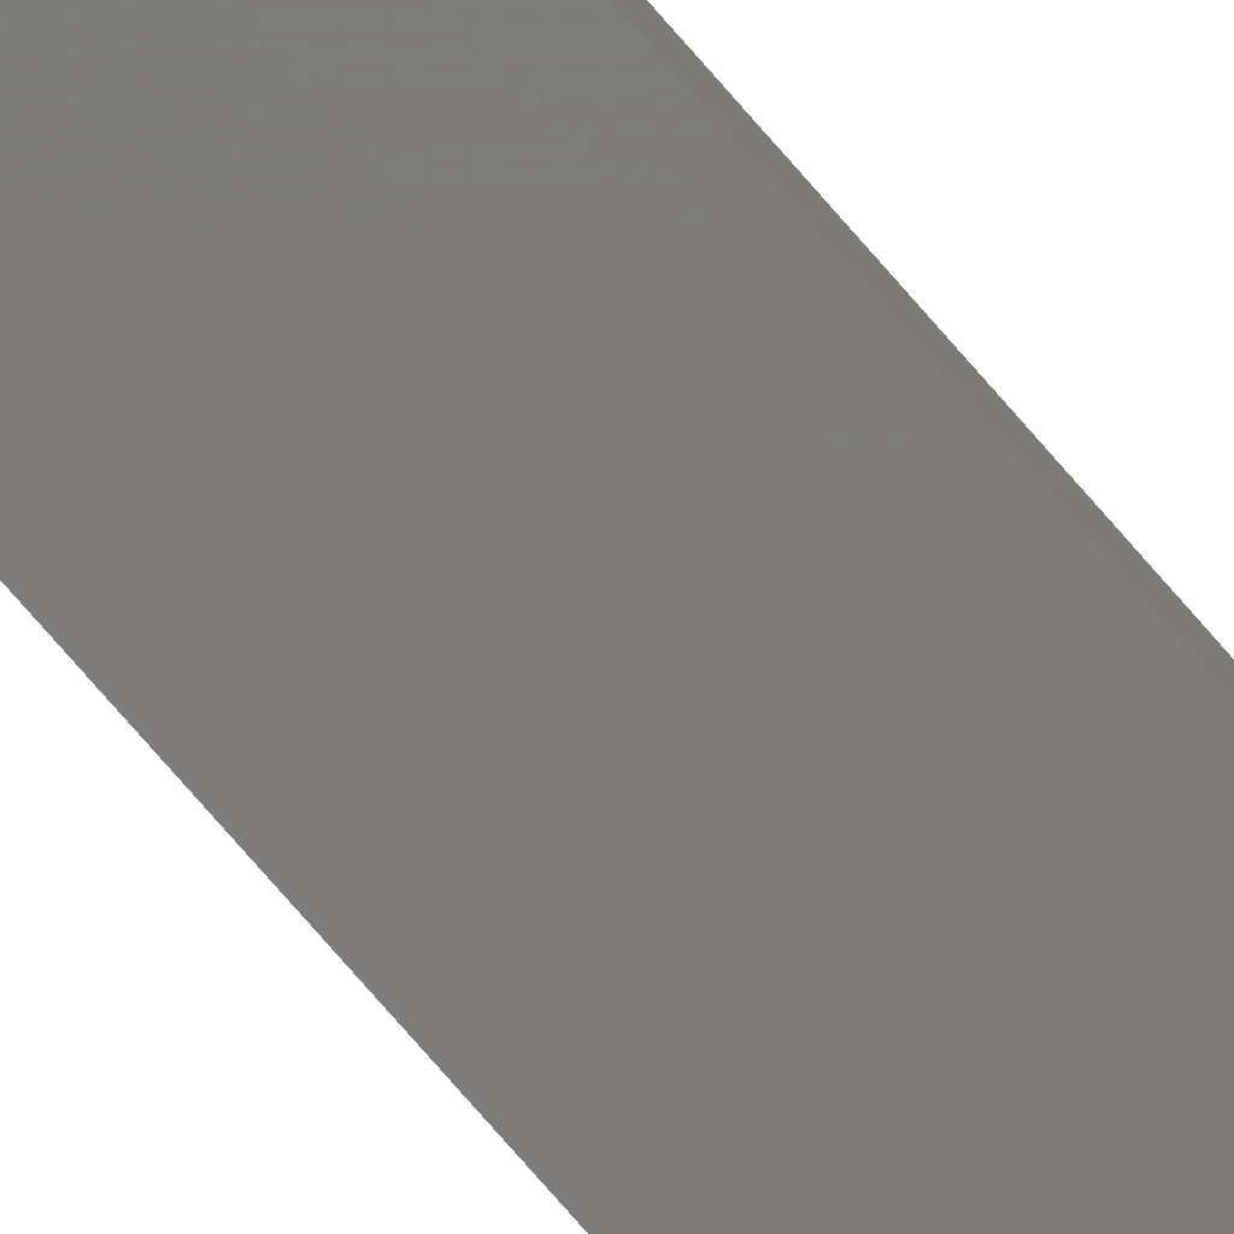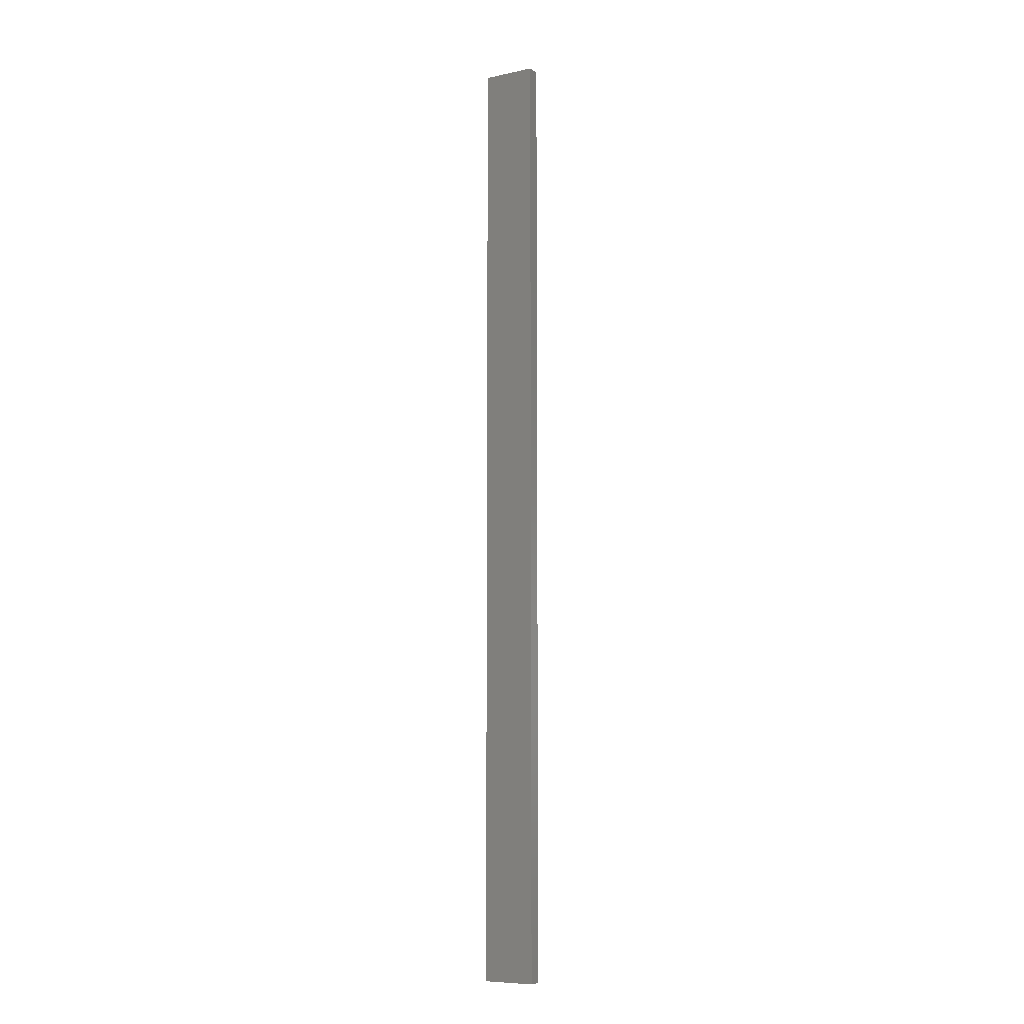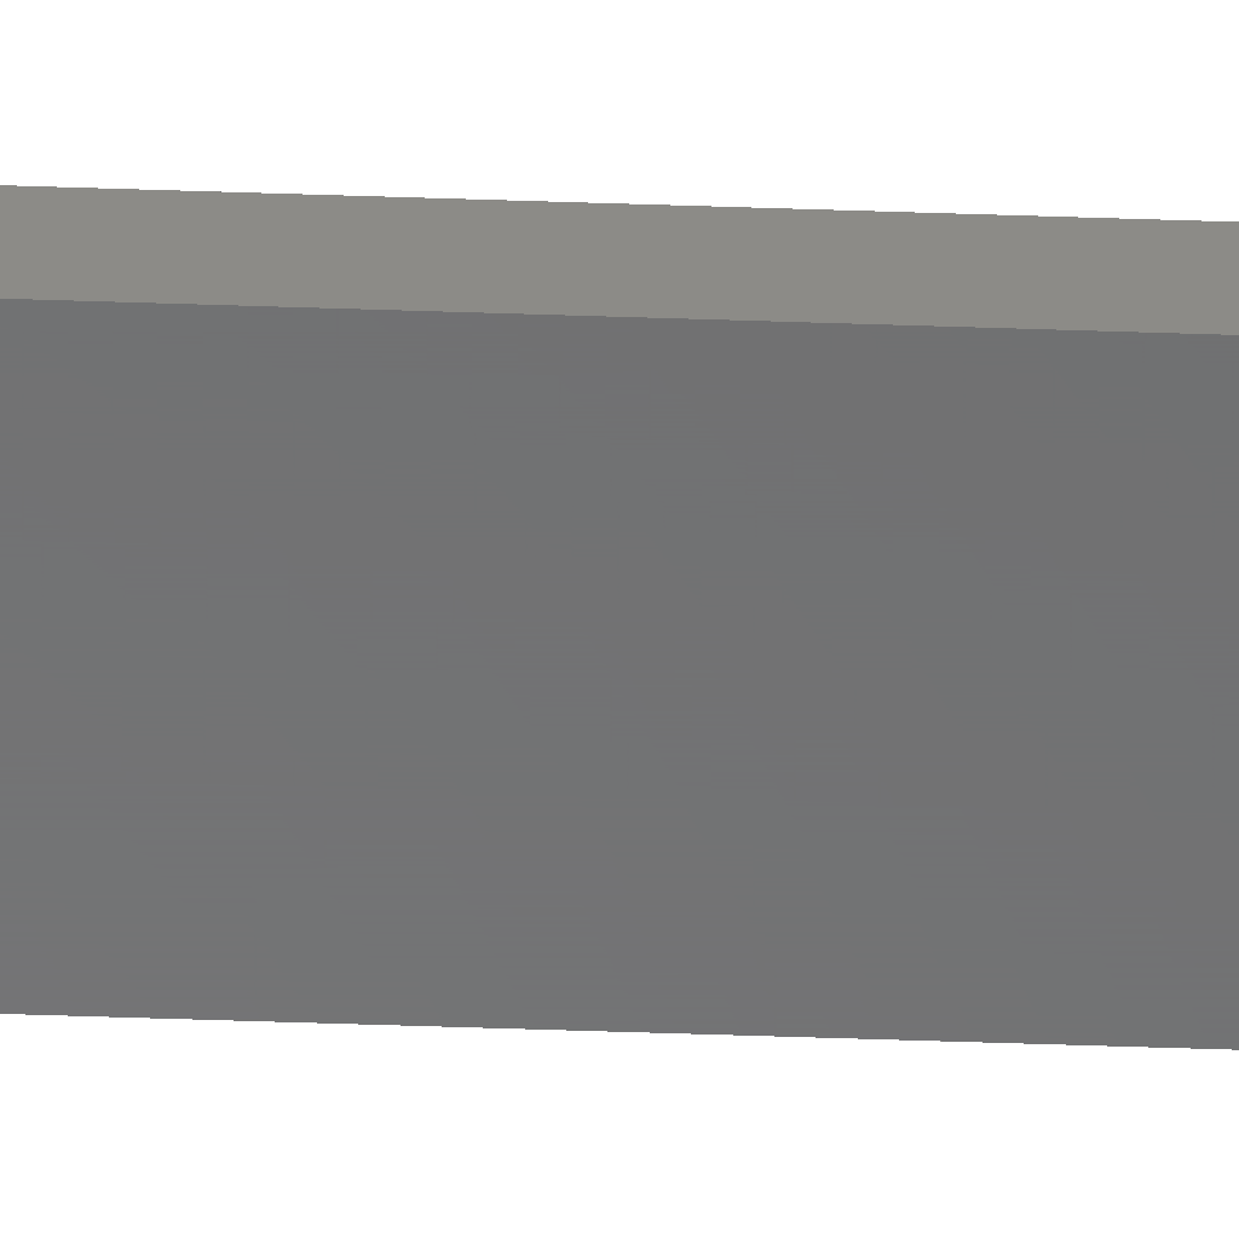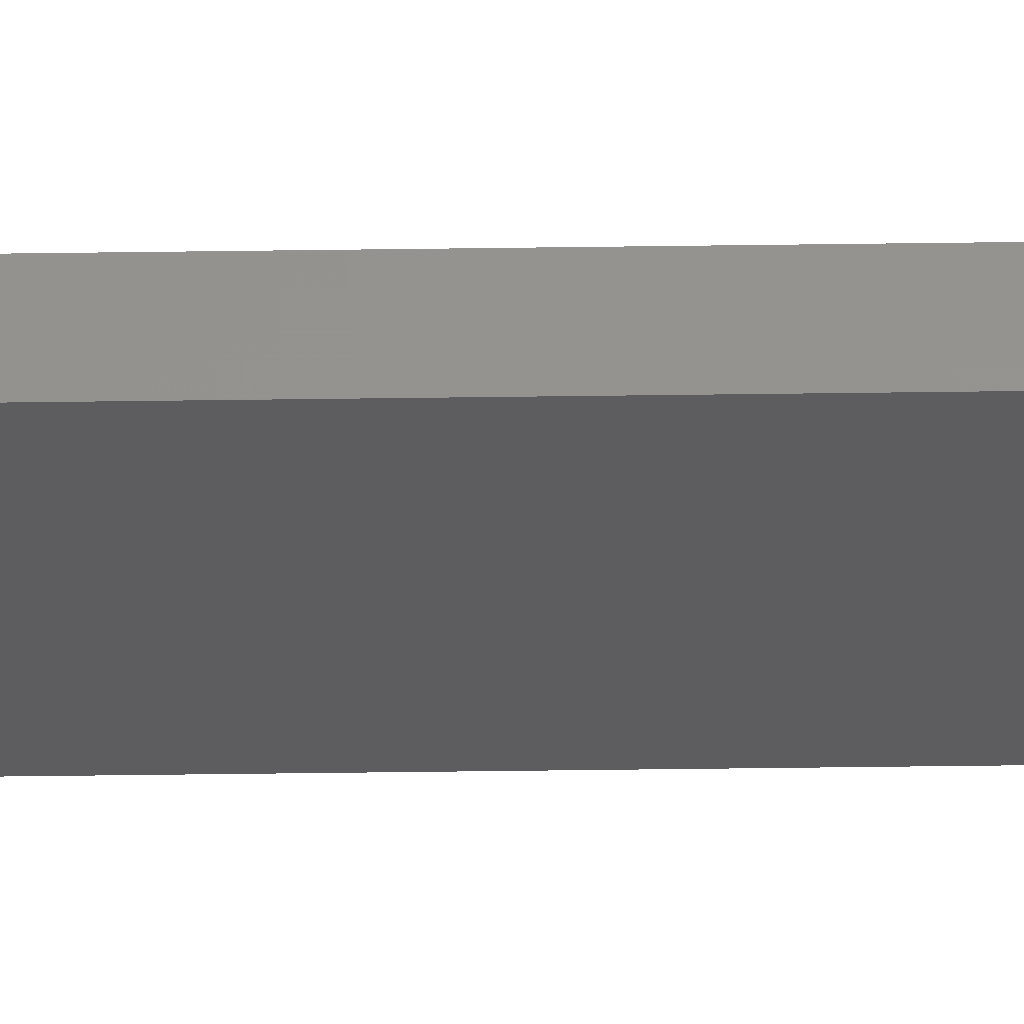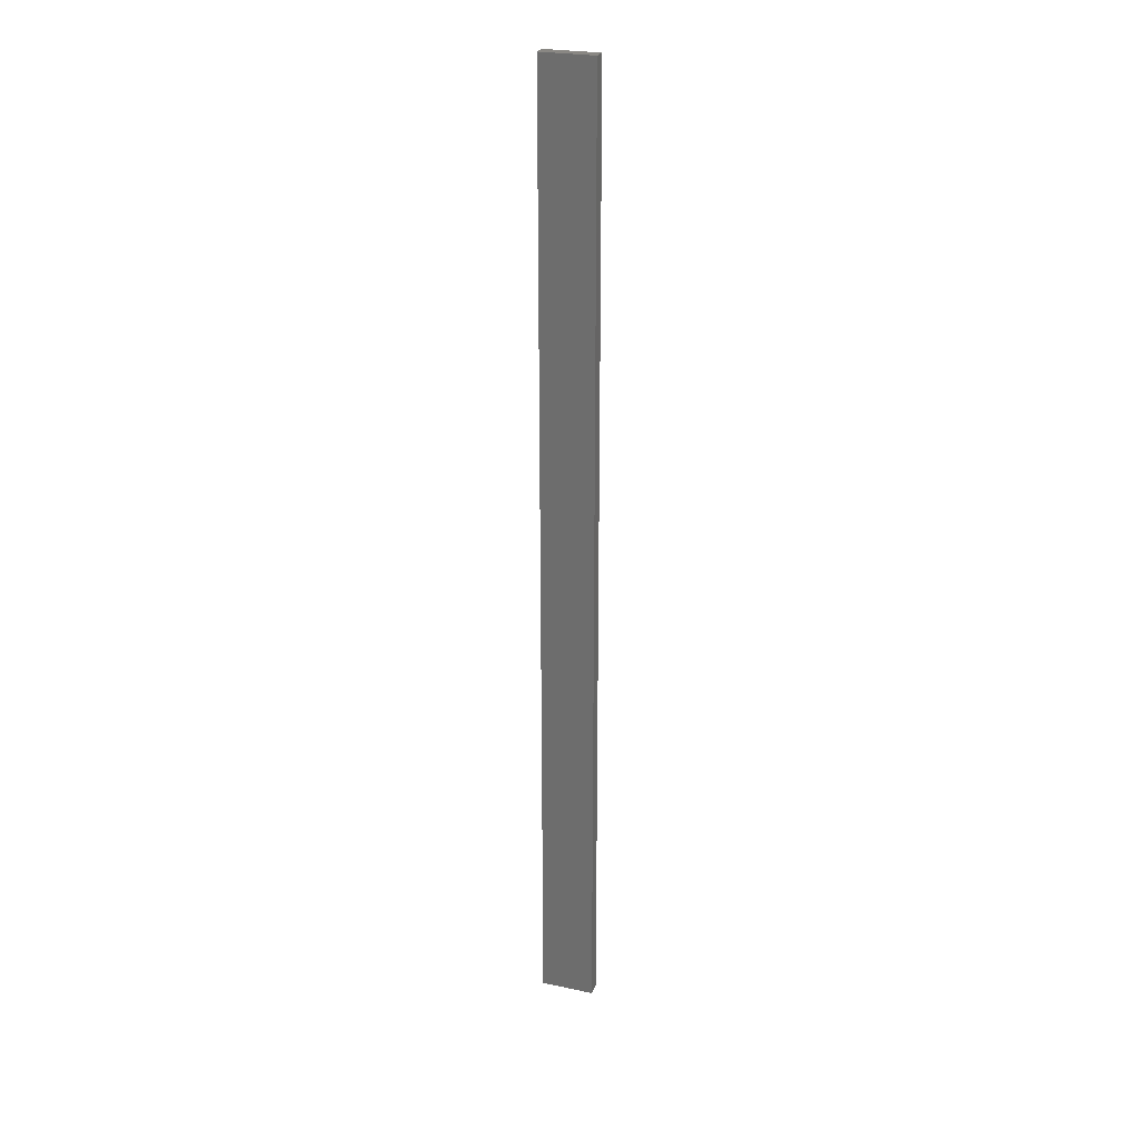
<metadata>
{"format":"stl","ext":"stl","renderer":"f3d","projection":"perspective","resolution":1024,"background":"white","views":[{"elev":-77.2,"azim":41.1,"up":"+Y"},{"elev":-8.2,"azim":-149.4,"up":"+Z"},{"elev":-57.2,"azim":-92.0,"up":"+Y"},{"elev":-32.4,"azim":91.2,"up":"+Y"},{"elev":25.2,"azim":-161.1,"up":"+Z"}]}
</metadata>
<code>
# stl→obj: 16 verts, 28 faces
v -0.4446 -4.351 389
v -0.3779 -4.351 389
v -0.3779 -4.351 392.6
v -0.4446 -4.351 392.6
v -0.5112 -4.351 389
v -0.5112 -4.351 392.6
v -0.5779 -4.351 389
v -0.5779 -4.351 392.6
v -0.5778 -4.301 389
v -0.5778 -4.301 392.6
v -0.3779 -4.301 392.6
v -0.4445 -4.301 389
v -0.4445 -4.301 392.6
v -0.3779 -4.301 389
v -0.5112 -4.301 389
v -0.5112 -4.301 392.6
f 1 2 3
f 1 3 4
f 5 4 6
f 5 1 4
f 7 6 8
f 7 5 6
f 9 7 8
f 9 8 10
f 11 12 13
f 14 12 11
f 13 15 16
f 12 15 13
f 16 9 10
f 15 9 16
f 2 14 11
f 2 11 3
f 9 15 7
f 15 5 7
f 12 1 15
f 15 1 5
f 14 2 12
f 12 2 1
f 16 10 8
f 6 16 8
f 4 13 16
f 4 16 6
f 3 11 13
f 3 13 4

</code>
